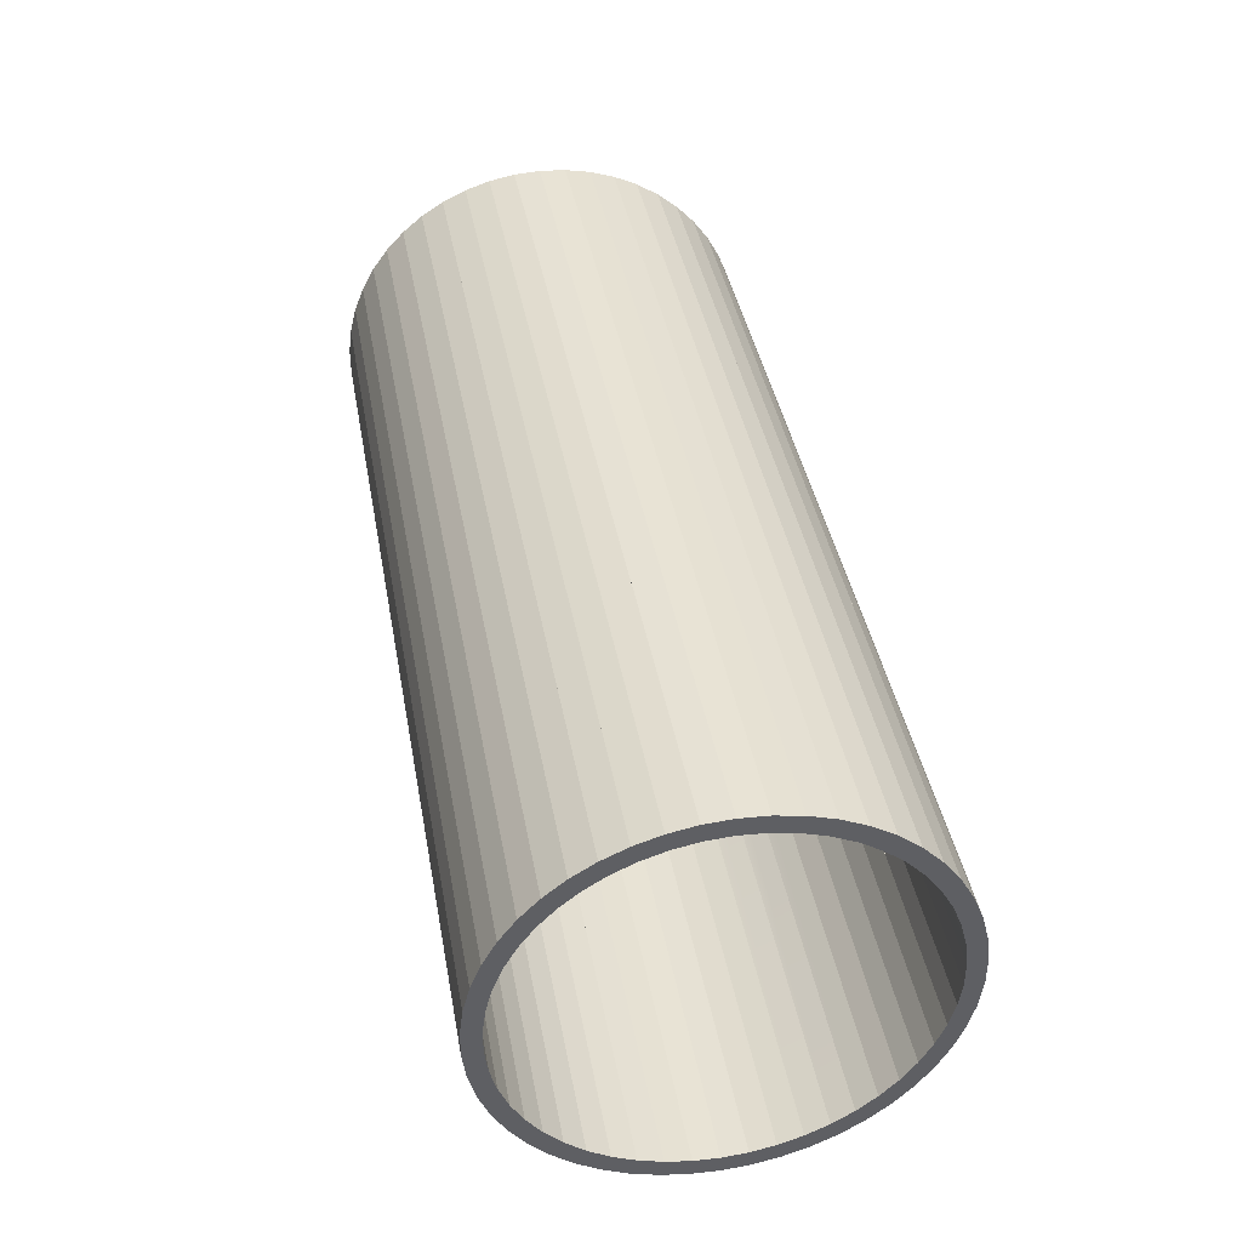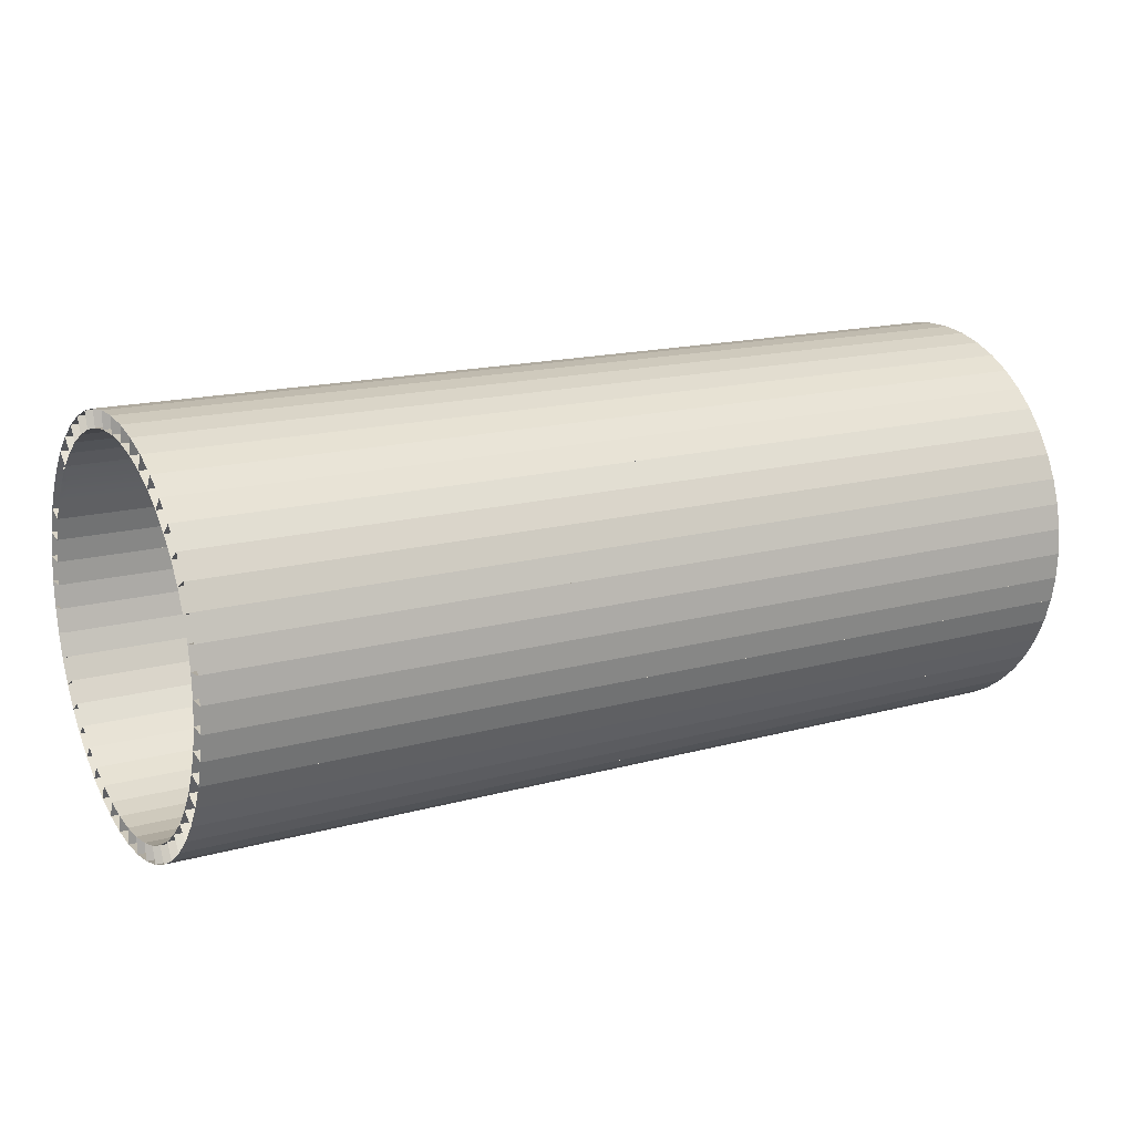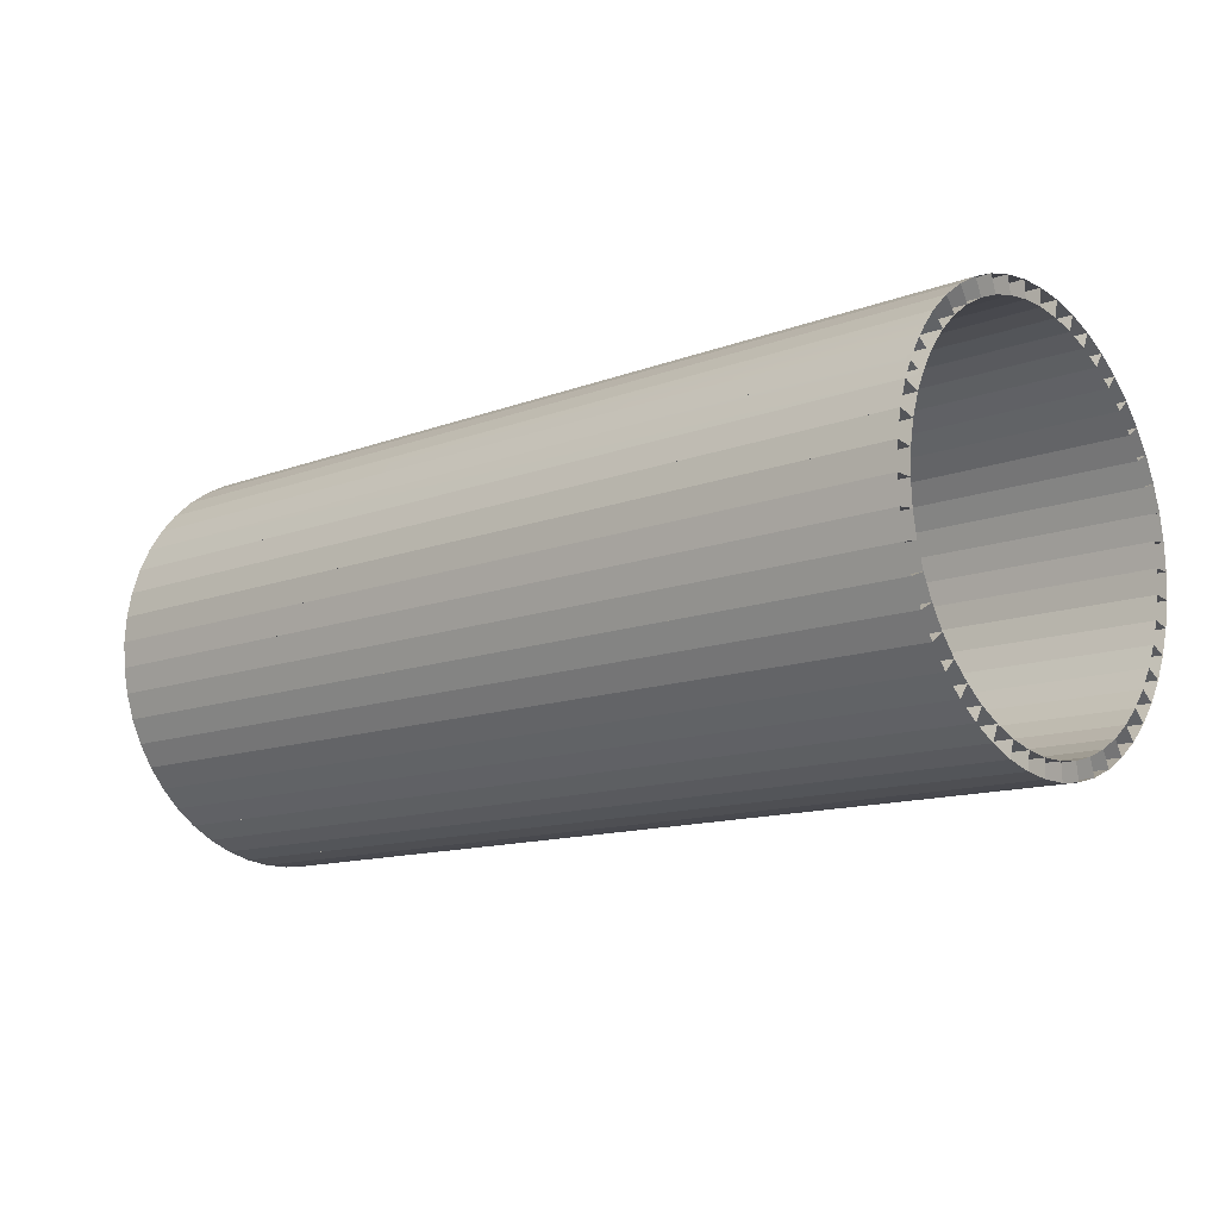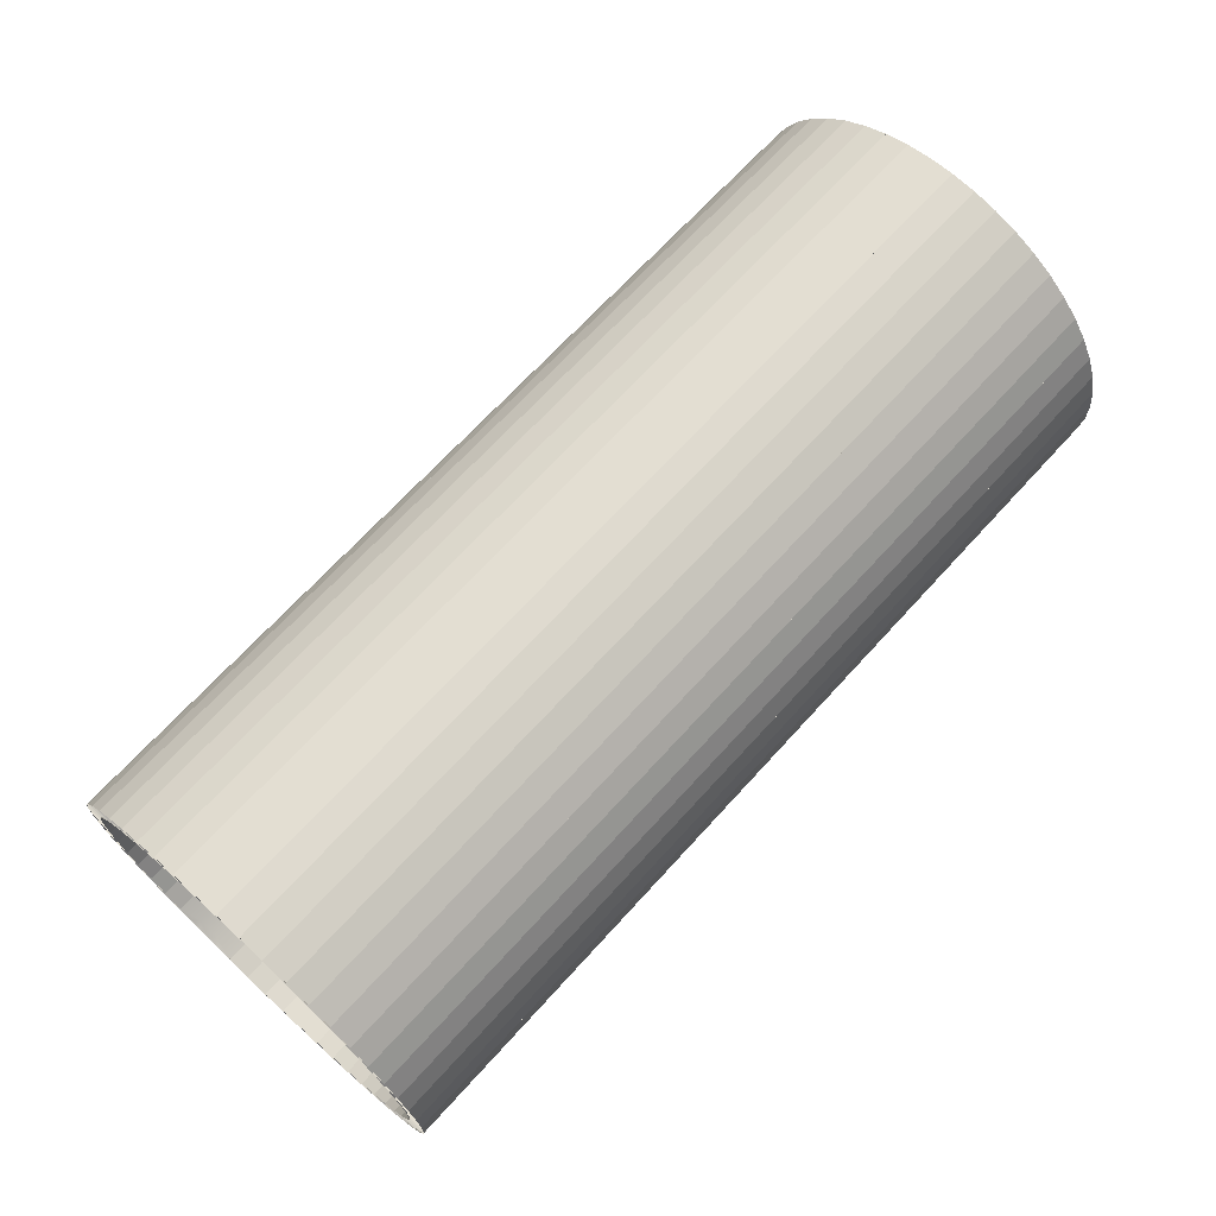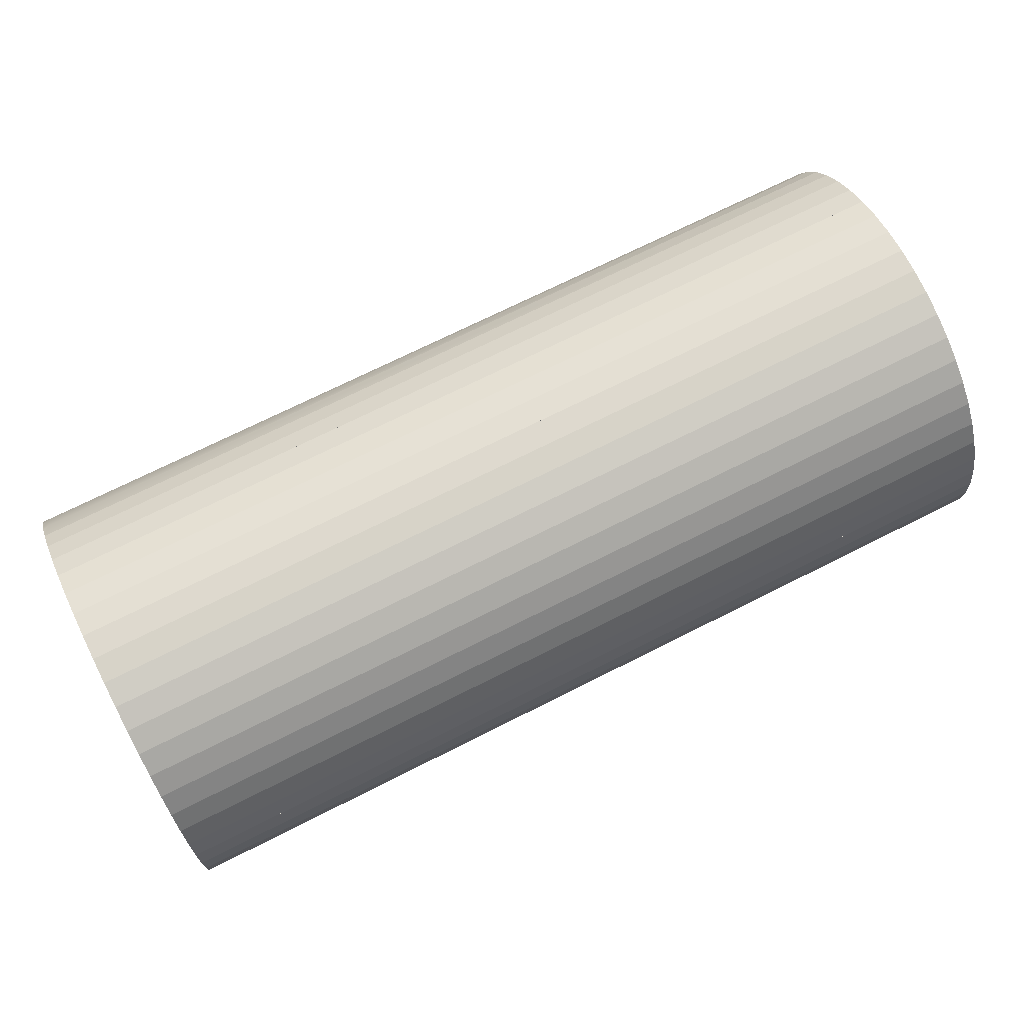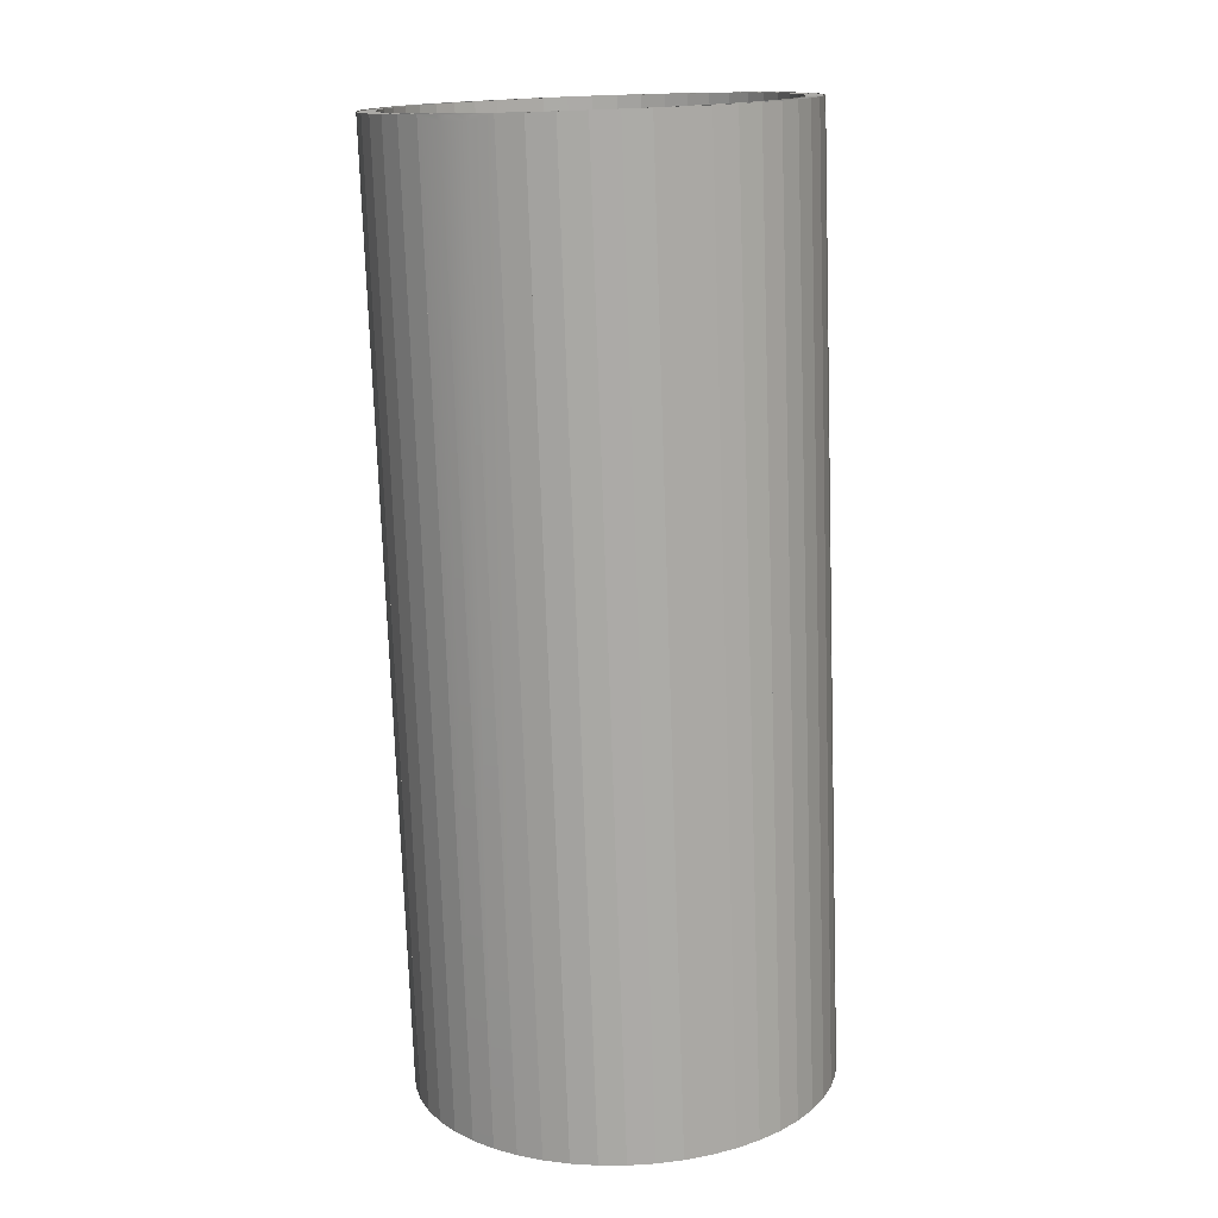
<metadata>
{"format":"obj","ext":"obj","renderer":"f3d","projection":"perspective","resolution":1024,"background":"white","views":[{"elev":40.7,"azim":79.8,"up":"+Z"},{"elev":16.2,"azim":-29.6,"up":"+Y"},{"elev":-12.7,"azim":-138.8,"up":"+Y"},{"elev":69.0,"azim":-47.6,"up":"+Z"},{"elev":71.6,"azim":-26.7,"up":"+Y"},{"elev":-75.6,"azim":-88.0,"up":"+Z"}]}
</metadata>
<code>
g default
v -994.6 169.5 2092
v -994.6 219.6 2101
v -994.6 268.1 2117
v -994.6 396.6 2199
v -994.6 431.5 2236
v -994.6 461.5 2277
v -994.6 486.1 2322
v -994.6 504.9 2369
v -994.6 517.5 2419
v -994.6 523.9 2469
v -994.6 523.9 2520
v -994.6 517.5 2571
v -994.6 504.9 2620
v -994.6 486.1 2668
v -994.6 461.5 2712
v -994.6 431.5 2754
v -994.6 396.6 2791
v -994.6 357.3 2823
v -994.6 314.3 2851
v -994.6 268.1 2872
v -994.6 219.6 2888
v -994.6 169.5 2898
v -994.6 118.6 2901
v -994.6 67.72 2898
v -994.6 17.62 2888
v -994.6 -30.88 2872
v -994.6 -77.03 2851
v -994.6 -120.1 2823
v -994.6 -159.4 2791
v -994.6 -194.3 2754
v -994.6 -224.3 2712
v -994.6 -248.8 2668
v -994.6 -267.6 2620
v -994.6 -280.3 2571
v -994.6 -286.7 2520
v -994.6 -286.7 2469
v -994.6 -280.3 2419
v -994.6 -267.6 2369
v -994.6 -248.8 2322
v -994.6 -224.3 2277
v -994.6 -194.3 2236
v -994.6 -159.4 2199
v -994.6 -120.1 2166
v -994.6 -77.03 2139
v -994.6 -30.88 2117
v -994.6 17.62 2101
v -994.6 67.72 2092
v -994.6 118.6 2089
v -994.6 174.2 2055
v -994.6 228.9 2065
v -994.6 281.8 2083
v -994.6 422.1 2172
v -994.6 460.3 2212
v -994.6 493 2257
v -994.6 519.8 2306
v -994.6 540.3 2358
v -994.6 554.1 2412
v -994.6 561.1 2467
v -994.6 561.1 2523
v -994.6 554.1 2578
v -994.6 540.3 2632
v -994.6 519.8 2684
v -994.6 493 2732
v -994.6 460.3 2777
v -994.6 422.1 2818
v -994.6 379.2 2854
v -994.6 332.2 2883
v -994.6 281.8 2907
v -994.6 228.9 2924
v -994.6 174.2 2935
v -994.6 118.6 2938
v -994.6 63.05 2935
v -994.6 8.358 2924
v -994.6 -44.6 2907
v -994.6 -94.98 2883
v -994.6 -142 2854
v -994.6 -184.9 2818
v -994.6 -223 2777
v -994.6 -255.7 2732
v -994.6 -282.6 2684
v -994.6 -303.1 2632
v -994.6 -316.9 2578
v -994.6 -323.9 2523
v -994.6 -323.9 2467
v -994.6 -316.9 2412
v -994.6 -303.1 2358
v -994.6 -282.6 2306
v -994.6 -255.7 2257
v -994.6 -223 2212
v -994.6 -184.9 2172
v -994.6 -142 2136
v -994.6 -94.98 2106
v -994.6 -44.6 2083
v -994.6 8.358 2065
v -994.6 63.05 2055
v -994.6 118.6 2051
v 988.2 169.5 2092
v 988.2 219.6 2101
v 988.2 174.2 2055
v 988.2 228.9 2065
v 988.2 219.6 2101
v 988.2 268.1 2117
v 988.2 228.9 2065
v 988.2 281.8 2083
v 988.2 268.1 2117
v 988.2 314.3 2139
v 988.2 281.8 2083
v 988.2 332.2 2106
v 988.2 357.3 2166
v 988.2 379.2 2136
v 988.2 396.6 2199
v 988.2 422.1 2172
v 988.2 396.6 2199
v 988.2 431.5 2236
v 988.2 422.1 2172
v 988.2 460.3 2212
v 988.2 431.5 2236
v 988.2 461.5 2277
v 988.2 460.3 2212
v 988.2 493 2257
v 988.2 461.5 2277
v 988.2 486.1 2322
v 988.2 493 2257
v 988.2 519.8 2306
v 988.2 486.1 2322
v 988.2 504.9 2369
v 988.2 519.8 2306
v 988.2 540.3 2358
v 988.2 504.9 2369
v 988.2 517.6 2419
v 988.2 540.3 2358
v 988.2 554.2 2412
v 988.2 517.5 2419
v 988.2 523.9 2469
v 988.2 554.1 2412
v 988.2 561.1 2467
v 988.2 523.9 2469
v 988.2 523.9 2520
v 988.2 561.1 2467
v 988.2 561.1 2523
v 988.2 523.9 2520
v 988.2 517.5 2571
v 988.2 561.1 2523
v 988.2 554.1 2578
v 988.2 517.5 2571
v 988.2 504.9 2620
v 988.2 554.1 2578
v 988.2 540.3 2632
v 988.2 504.9 2620
v 988.2 486.1 2668
v 988.2 540.3 2632
v 988.2 519.8 2684
v 988.2 486.1 2668
v 988.2 461.5 2712
v 988.2 519.8 2684
v 988.2 493 2732
v 988.2 461.5 2712
v 988.2 431.5 2754
v 988.2 493 2732
v 988.2 460.3 2777
v 988.2 431.5 2754
v 988.2 396.6 2791
v 988.2 460.3 2777
v 988.2 422.1 2818
v 988.2 396.6 2791
v 988.2 357.3 2823
v 988.2 422.1 2818
v 988.2 379.2 2854
v 988.2 357.3 2823
v 988.2 314.3 2851
v 988.2 379.2 2854
v 988.2 332.2 2883
v 988.2 314.3 2851
v 988.2 268.1 2872
v 988.2 332.2 2883
v 988.2 281.8 2907
v 988.2 268.1 2872
v 988.2 219.6 2888
v 988.2 281.8 2907
v 988.2 228.9 2924
v 988.2 219.6 2888
v 988.2 169.5 2898
v 988.2 228.9 2924
v 988.2 174.2 2935
v 988.2 169.5 2898
v 988.2 118.6 2901
v 988.2 174.2 2935
v 988.2 118.6 2938
v 988.2 118.6 2901
v 988.2 67.72 2898
v 988.2 118.6 2938
v 988.2 63.05 2935
v 988.2 67.72 2898
v 988.2 17.62 2888
v 988.2 63.05 2935
v 988.2 8.358 2924
v 988.2 17.63 2888
v 988.2 -30.88 2872
v 988.2 8.36 2924
v 988.2 -44.6 2907
v 988.2 -30.88 2872
v 988.2 -77.03 2851
v 988.2 -44.6 2907
v 988.2 -94.98 2883
v 988.2 -77.03 2851
v 988.2 -120.1 2823
v 988.2 -94.98 2883
v 988.2 -142 2854
v 988.2 -120.1 2823
v 988.2 -159.4 2791
v 988.2 -142 2854
v 988.2 -184.9 2818
v 988.2 -159.4 2791
v 988.2 -194.3 2754
v 988.2 -184.9 2818
v 988.2 -223 2777
v 988.2 -194.3 2754
v 988.2 -224.3 2712
v 988.2 -223 2777
v 988.2 -255.7 2732
v 988.2 -224.3 2712
v 988.2 -248.8 2668
v 988.2 -255.7 2732
v 988.2 -282.6 2684
v 988.2 -248.8 2668
v 988.2 -267.6 2620
v 988.2 -282.6 2684
v 988.2 -303.1 2632
v 988.2 -267.6 2620
v 988.2 -280.3 2571
v 988.2 -303.1 2632
v 988.2 -316.9 2578
v 988.2 -280.3 2571
v 988.2 -286.7 2520
v 988.2 -316.9 2578
v 988.2 -323.9 2523
v 988.2 -286.7 2520
v 988.2 -286.7 2469
v 988.2 -323.9 2523
v 988.2 -323.9 2467
v 988.2 -286.7 2469
v 988.2 -280.3 2419
v 988.2 -323.9 2467
v 988.2 -316.9 2412
v 988.2 -280.3 2419
v 988.2 -267.6 2369
v 988.2 -316.9 2412
v 988.2 -303.1 2358
v 988.2 -267.6 2369
v 988.2 -248.8 2322
v 988.2 -303.1 2358
v 988.2 -282.6 2306
v 988.2 -248.8 2322
v 988.2 -224.3 2277
v 988.2 -282.6 2306
v 988.2 -255.7 2257
v 988.2 -224.3 2277
v 988.2 -194.3 2236
v 988.2 -255.7 2257
v 988.2 -223 2212
v 988.2 -194.3 2236
v 988.2 -159.4 2199
v 988.2 -223 2212
v 988.2 -184.9 2172
v 988.2 -159.4 2199
v 988.2 -120.1 2166
v 988.2 -184.9 2172
v 988.2 -142 2136
v 988.2 -120.1 2166
v 988.2 -77.03 2139
v 988.2 -142 2136
v 988.2 -94.98 2106
v 988.2 -77.03 2139
v 988.2 -30.88 2117
v 988.2 -94.98 2106
v 988.2 -44.6 2083
v 988.2 -30.88 2117
v 988.2 17.62 2101
v 988.2 -44.6 2083
v 988.2 8.358 2065
v 988.2 17.62 2101
v 988.2 67.72 2092
v 988.2 8.358 2065
v 988.2 63.05 2055
v 988.2 67.72 2092
v 988.2 118.6 2089
v 988.2 63.05 2055
v 988.2 118.6 2051
v 988.2 118.6 2089
v 988.2 169.5 2092
v 988.2 118.6 2051
v 988.2 174.2 2055
v -994.6 302.7 2134
v -981.9 314.3 2139
v -994.6 325 2146
v -994.6 343 2113
v -981.9 332.2 2106
v -994.6 320.7 2101
v -994.6 346.6 2159
v -981.9 357.3 2166
v -994.6 367.2 2174
v -994.6 389.1 2144
v -981.9 379.2 2136
v -994.6 368.5 2129
g pTorus1
f 2 1 97 98
f 1 49 99 97
f 49 50 100 99
f 50 2 98 100
f 3 2 101 102
f 2 50 103 101
f 50 51 104 103
f 51 3 102 104
f 3 51 107 105
f 51 298 297 108 107
f 297 294 106 108
f 294 297 108 106
f 303 300 109 110
f 4 301 300 109 111
f 300 303 110 109
f 52 4 111 112
f 5 4 113 114
f 4 52 115 113
f 52 53 116 115
f 53 5 114 116
f 6 5 117 118
f 5 53 119 117
f 53 54 120 119
f 54 6 118 120
f 7 6 121 122
f 6 54 123 121
f 54 55 124 123
f 55 7 122 124
f 8 7 125 126
f 7 55 127 125
f 55 56 128 127
f 56 8 126 128
f 9 8 129 130
f 8 56 131 129
f 56 57 132 131
f 57 9 130 132
f 10 9 133 134
f 9 57 135 133
f 57 58 136 135
f 58 10 134 136
f 11 10 137 138
f 10 58 139 137
f 58 59 140 139
f 59 11 138 140
f 12 11 141 142
f 11 59 143 141
f 59 60 144 143
f 60 12 142 144
f 13 12 145 146
f 12 60 147 145
f 60 61 148 147
f 61 13 146 148
f 14 13 149 150
f 13 61 151 149
f 61 62 152 151
f 62 14 150 152
f 15 14 153 154
f 14 62 155 153
f 62 63 156 155
f 63 15 154 156
f 16 15 157 158
f 15 63 159 157
f 63 64 160 159
f 64 16 158 160
f 17 16 161 162
f 16 64 163 161
f 64 65 164 163
f 65 17 162 164
f 18 17 165 166
f 17 65 167 165
f 65 66 168 167
f 66 18 166 168
f 19 18 169 170
f 18 66 171 169
f 66 67 172 171
f 67 19 170 172
f 20 19 173 174
f 19 67 175 173
f 67 68 176 175
f 68 20 174 176
f 21 20 177 178
f 20 68 179 177
f 68 69 180 179
f 69 21 178 180
f 22 21 181 182
f 21 69 183 181
f 69 70 184 183
f 70 22 182 184
f 23 22 185 186
f 22 70 187 185
f 70 71 188 187
f 71 23 186 188
f 24 23 189 190
f 23 71 191 189
f 71 72 192 191
f 72 24 190 192
f 25 24 193 194
f 24 72 195 193
f 72 73 196 195
f 73 25 194 196
f 26 25 197 198
f 25 73 199 197
f 73 74 200 199
f 74 26 198 200
f 27 26 201 202
f 26 74 203 201
f 74 75 204 203
f 75 27 202 204
f 28 27 205 206
f 27 75 207 205
f 75 76 208 207
f 76 28 206 208
f 29 28 209 210
f 28 76 211 209
f 76 77 212 211
f 77 29 210 212
f 30 29 213 214
f 29 77 215 213
f 77 78 216 215
f 78 30 214 216
f 31 30 217 218
f 30 78 219 217
f 78 79 220 219
f 79 31 218 220
f 32 31 221 222
f 31 79 223 221
f 79 80 224 223
f 80 32 222 224
f 33 32 225 226
f 32 80 227 225
f 80 81 228 227
f 81 33 226 228
f 34 33 229 230
f 33 81 231 229
f 81 82 232 231
f 82 34 230 232
f 35 34 233 234
f 34 82 235 233
f 82 83 236 235
f 83 35 234 236
f 36 35 237 238
f 35 83 239 237
f 83 84 240 239
f 84 36 238 240
f 37 36 241 242
f 36 84 243 241
f 84 85 244 243
f 85 37 242 244
f 38 37 245 246
f 37 85 247 245
f 85 86 248 247
f 86 38 246 248
f 39 38 249 250
f 38 86 251 249
f 86 87 252 251
f 87 39 250 252
f 40 39 253 254
f 39 87 255 253
f 87 88 256 255
f 88 40 254 256
f 41 40 257 258
f 40 88 259 257
f 88 89 260 259
f 89 41 258 260
f 42 41 261 262
f 41 89 263 261
f 89 90 264 263
f 90 42 262 264
f 43 42 265 266
f 42 90 267 265
f 90 91 268 267
f 91 43 266 268
f 44 43 269 270
f 43 91 271 269
f 91 92 272 271
f 92 44 270 272
f 45 44 273 274
f 44 92 275 273
f 92 93 276 275
f 93 45 274 276
f 46 45 277 278
f 45 93 279 277
f 93 94 280 279
f 94 46 278 280
f 47 46 281 282
f 46 94 283 281
f 94 95 284 283
f 95 47 282 284
f 48 47 285 286
f 47 95 287 285
f 95 96 288 287
f 96 48 286 288
f 1 48 289 290
f 48 96 291 289
f 96 49 292 291
f 49 1 290 292
f 156 154 153 155
f 158 157 159 160
f 163 164 162 161
f 166 165 167 168
f 171 172 170 169
f 179 180 178 177
f 176 174 173 175
f 182 181 183 184
f 186 185 187 188
f 190 189 191 192
f 194 193 195 196
f 198 197 199 200
f 202 201 203 204
f 206 205 207 208
f 210 209 211 212
f 214 213 215 216
f 218 217 219 220
f 222 221 223 224
f 226 225 227 228
f 230 229 231 232
f 234 233 235 236
f 238 237 239 240
f 242 241 243 244
f 248 246 245 247
f 252 250 249 251
f 256 254 253 255
f 260 258 257 259
f 262 261 263 264
f 266 265 267 268
f 270 269 271 272
f 274 273 275 276
f 278 277 279 280
f 282 281 283 284
f 286 285 287 288
f 290 289 291 292
f 98 97 99 100
f 102 101 103 104
f 106 105 107 108
f 109 106 108 110
f 111 109 110 112
f 130 129 131 132
f 134 133 135 136
f 138 137 139 140
f 142 141 143 144
f 146 145 147 148
f 150 149 151 152
f 122 121 123 124
f 126 125 127 128
f 114 113 115 116
f 118 117 119 120
f 294 293 3 105 106
f 297 296 304 303 110 108
f 300 299 295 294 106 109
f 303 302 52 112 110
f 293 294 295
f 296 297 298
f 299 300 301
f 302 303 304

</code>
